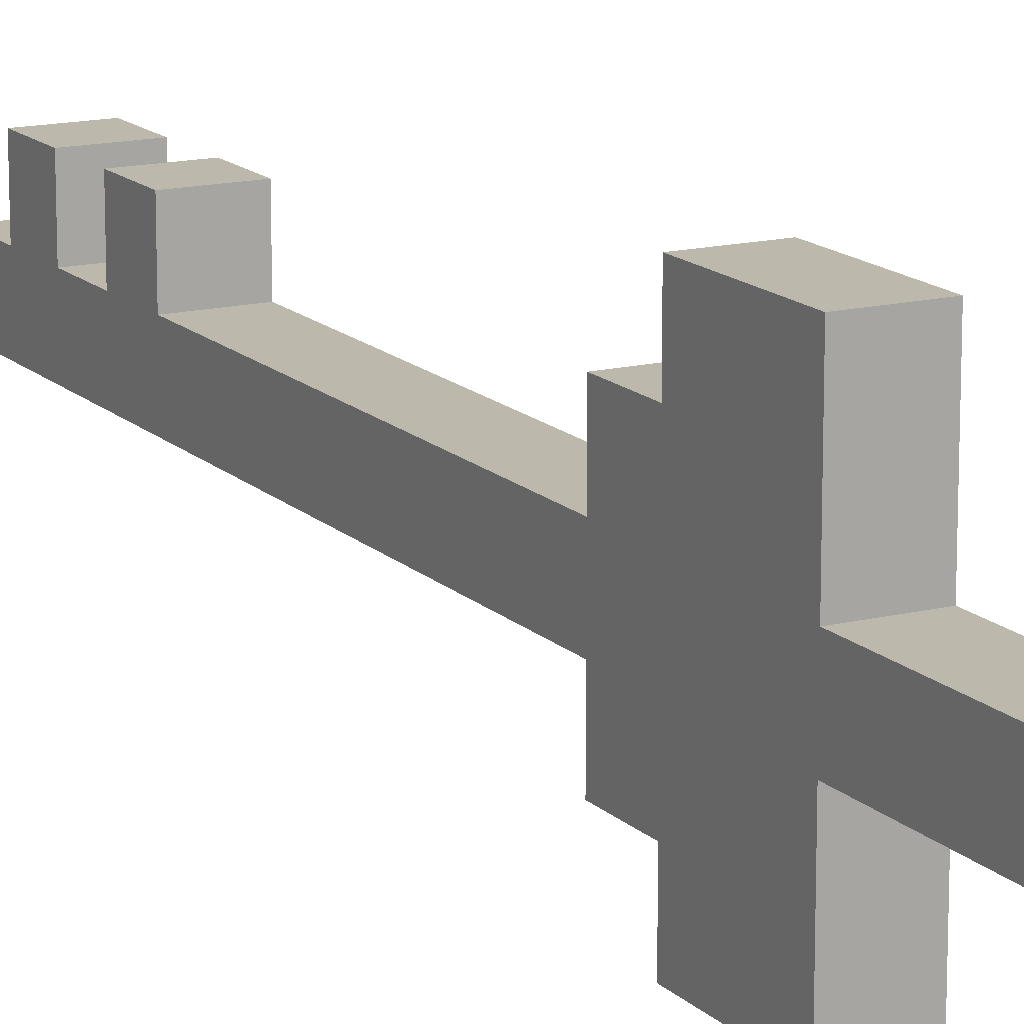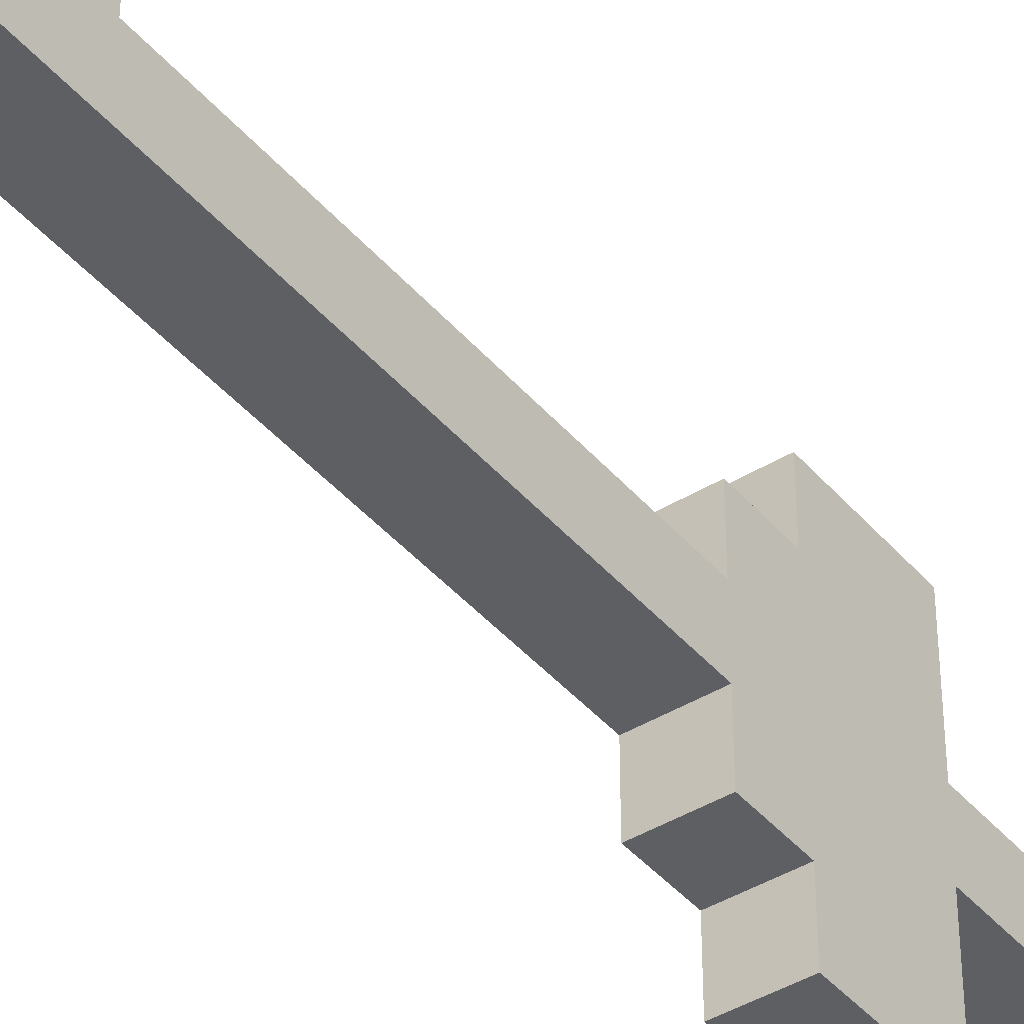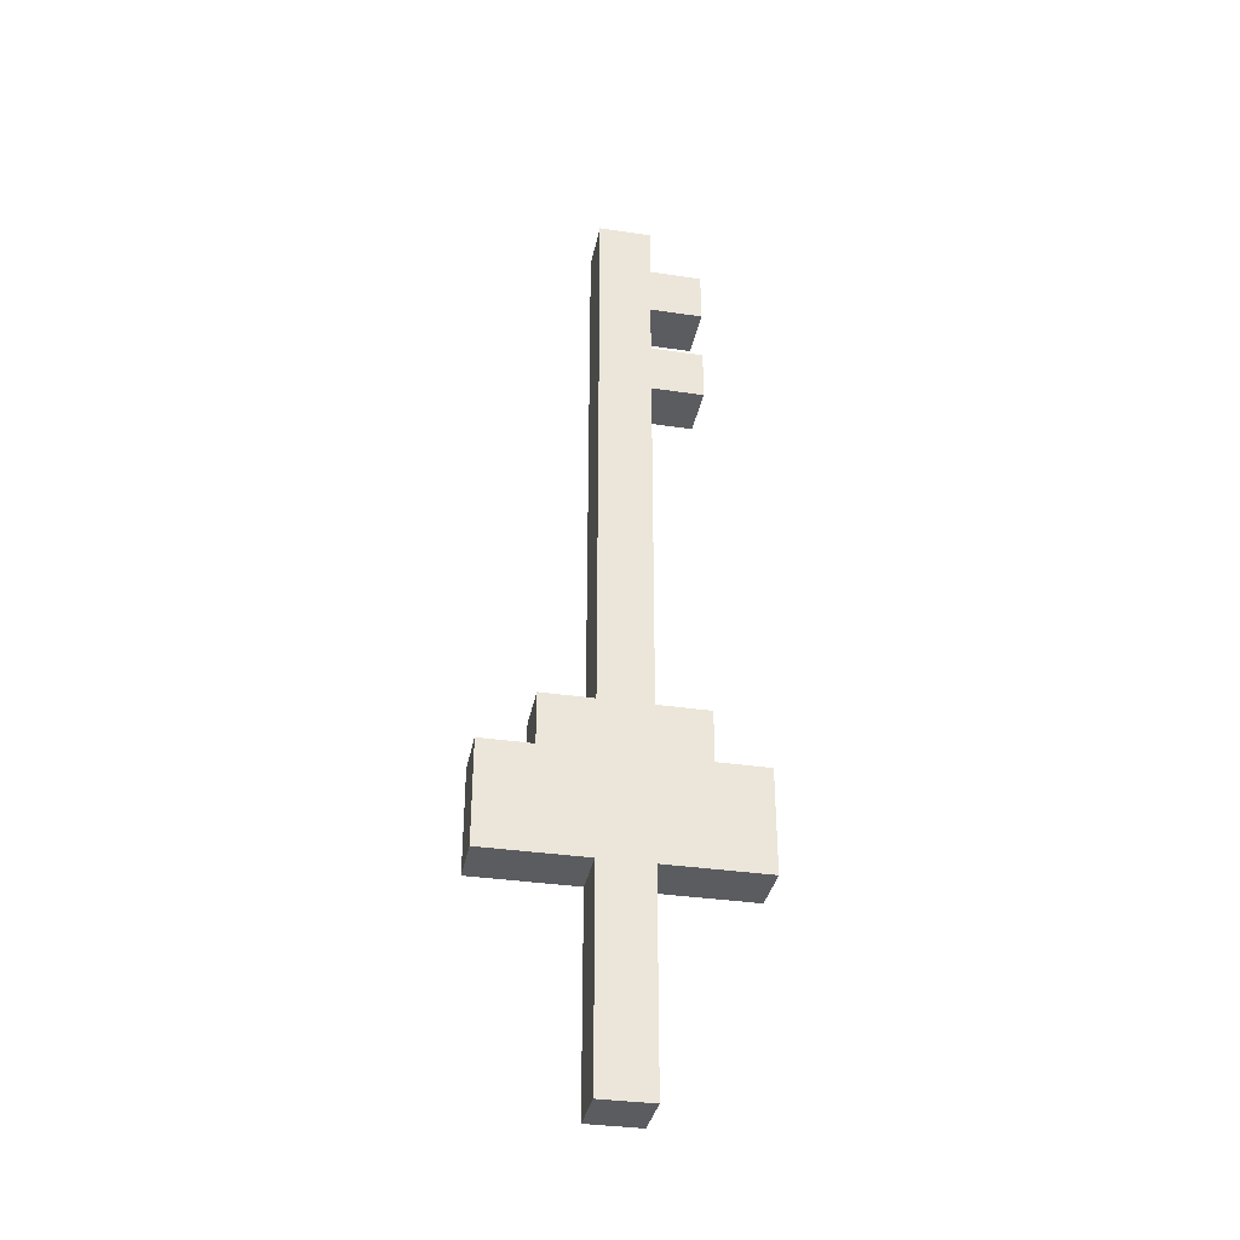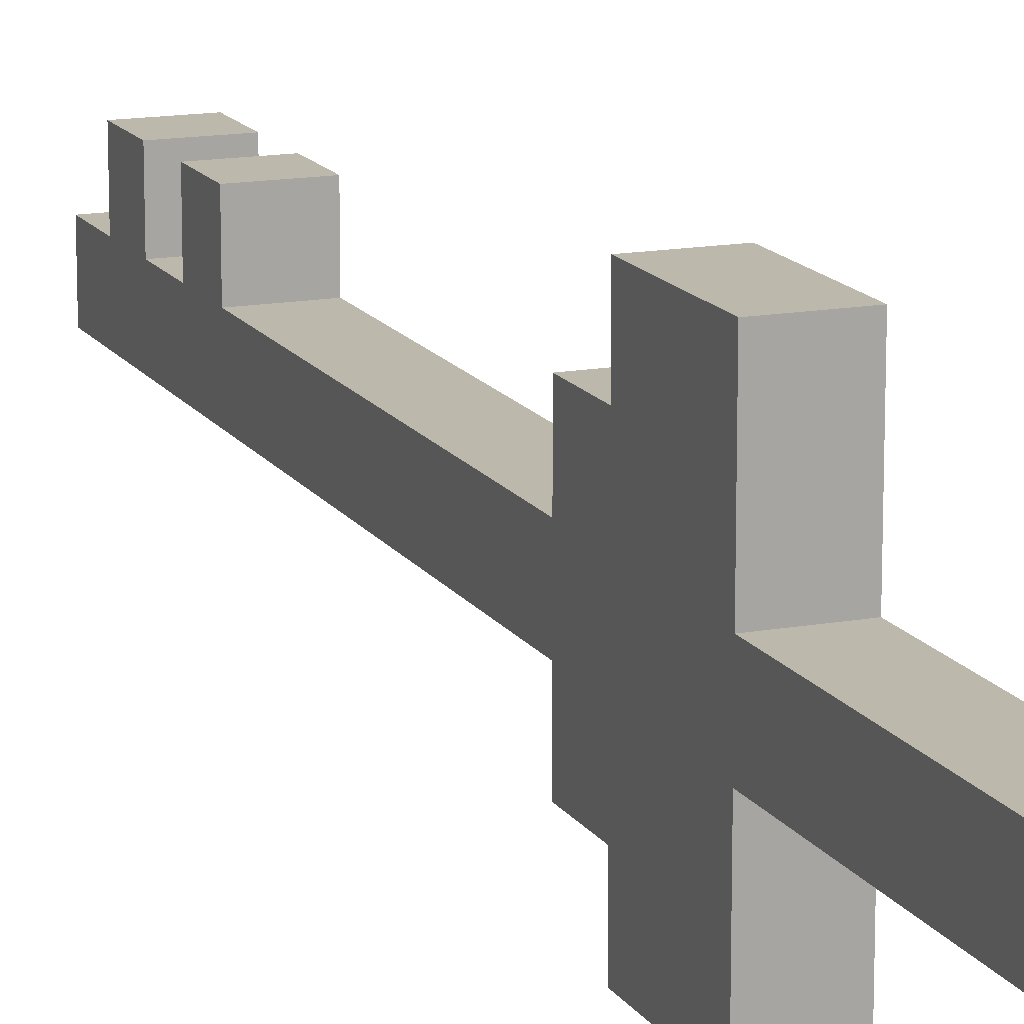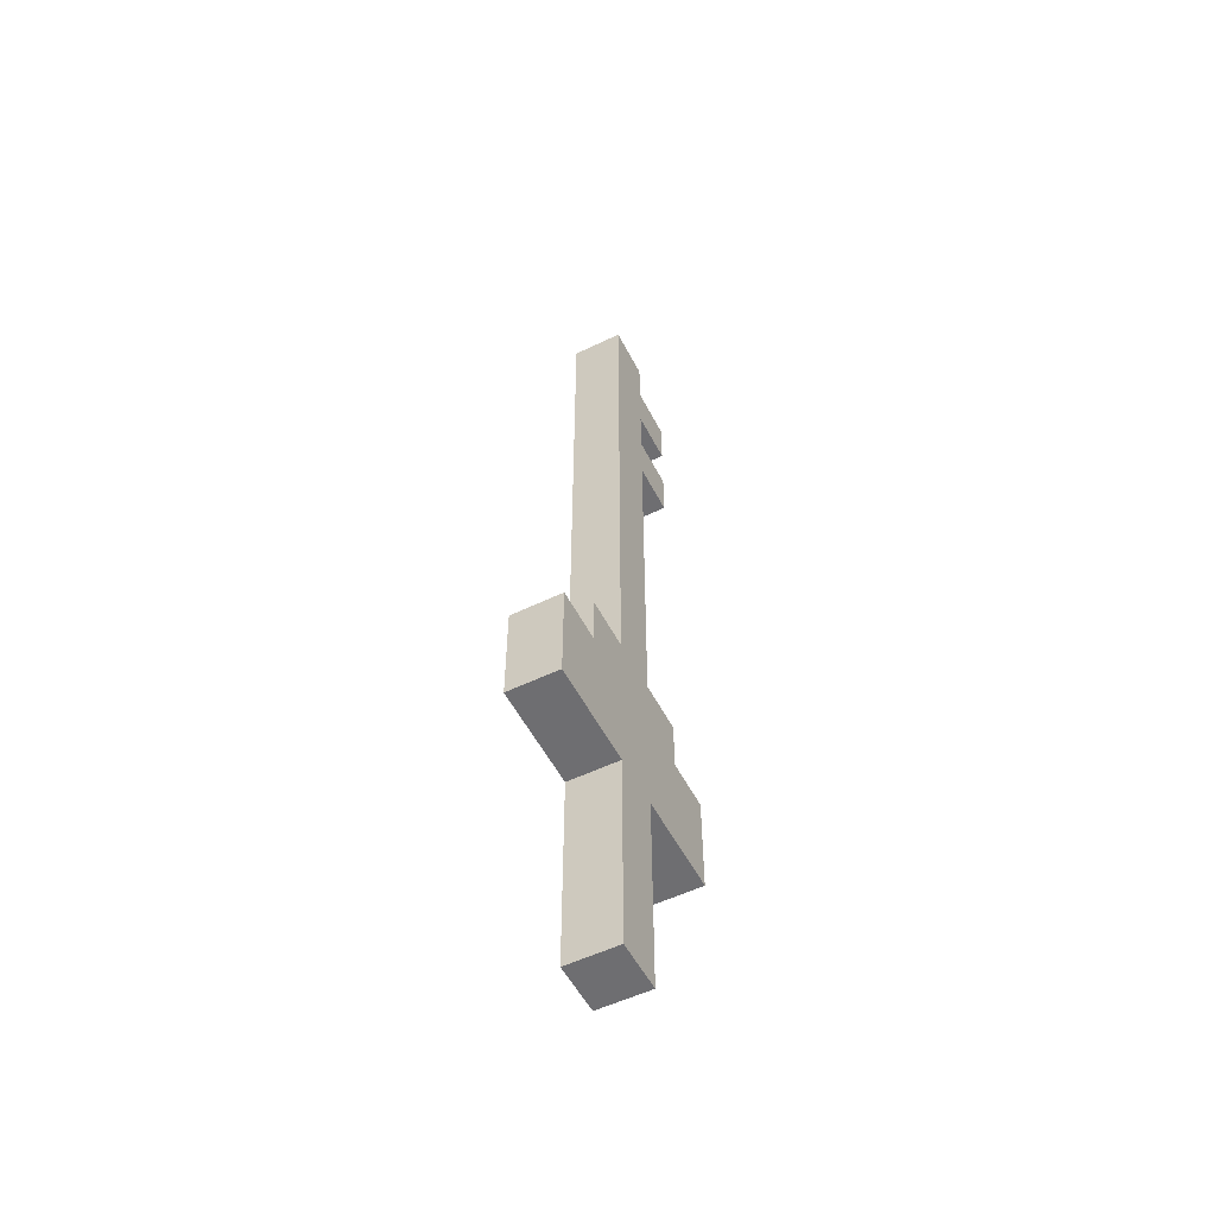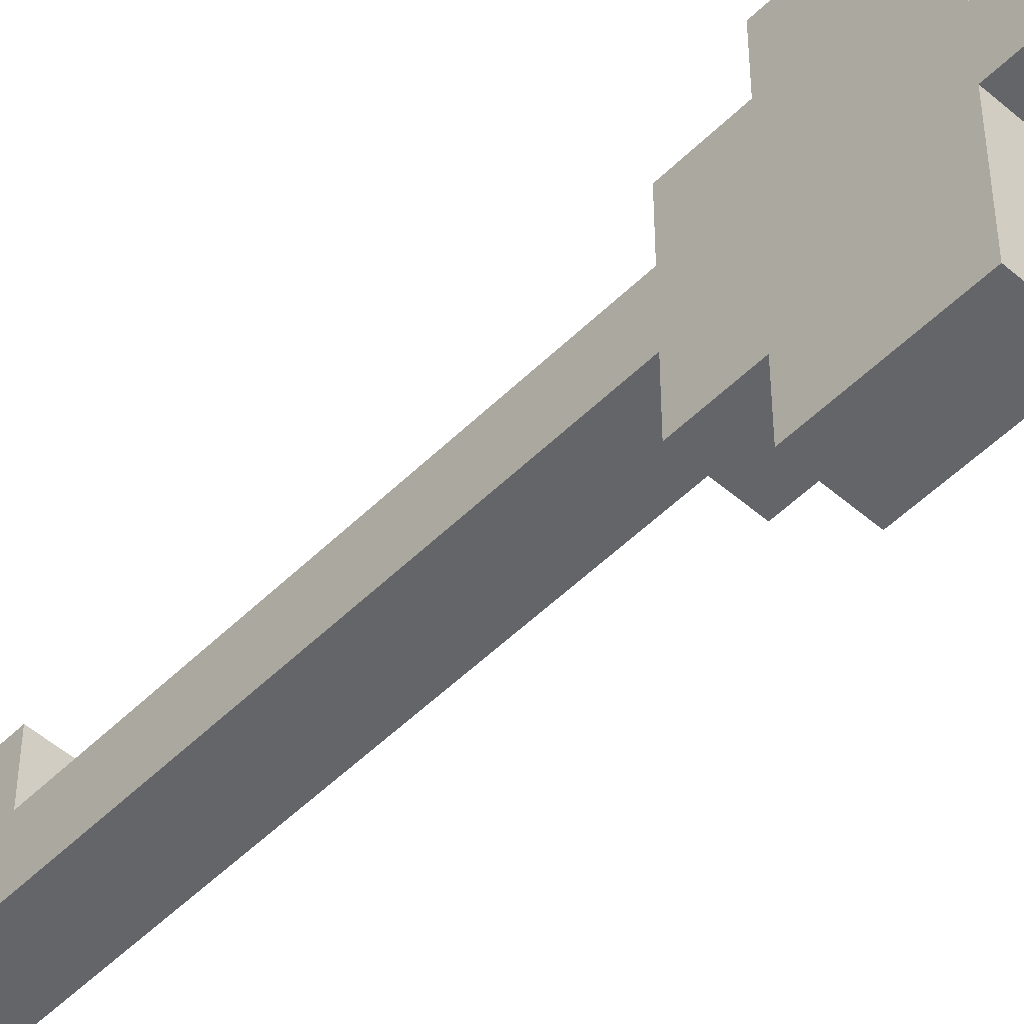
<metadata>
{"format":"obj","ext":"obj","renderer":"f3d","projection":"perspective","resolution":1024,"background":"white","views":[{"elev":14.9,"azim":-28.1,"up":"+Z"},{"elev":-41.6,"azim":-143.5,"up":"+Z"},{"elev":-35.0,"azim":-101.2,"up":"+Y"},{"elev":14.8,"azim":-21.6,"up":"+Z"},{"elev":-54.4,"azim":-152.9,"up":"+Y"},{"elev":-51.4,"azim":-43.2,"up":"+Z"}]}
</metadata>
<code>
o
v -0.1 -0.4 0.1
v -0.1 -0.4 0
v -0.1 -0.3 0.1
v -0.1 -0.3 0
v -0.1 0 0.3
v -0.1 0 0.1
v -0.1 0 0
v -0.1 0 -0.2
v -0.1 0.1 0.2
v -0.1 0.1 0.1
v -0.1 0.1 0
v -0.1 0.1 -0.1
v -0.1 0.2 0.3
v -0.1 0.2 0.2
v -0.1 0.2 0.1
v -0.1 0.2 0
v -0.1 0.2 -0.1
v -0.1 0.2 -0.2
v -0.1 0.3 0.2
v -0.1 0.3 0.1
v -0.1 0.3 0
v -0.1 0.3 -0.1
v -0.1 1 0.2
v -0.1 1 0.1
v -0.1 1.1 0.2
v -0.1 1.1 0.1
v -0.1 1.2 0.2
v -0.1 1.2 0.1
v -0.1 1.3 0.2
v -0.1 1.3 0.1
v -0.1 1.4 0.1
v -0.1 1.4 0
v 0 -0.4 0.1
v 0 -0.4 0
v 0 -0.3 0.1
v 0 -0.3 0
v 0 0 0.3
v 0 0 0.1
v 0 0 0
v 0 0 -0.2
v 0 0.1 0.2
v 0 0.1 0.1
v 0 0.1 0
v 0 0.1 -0.1
v 0 0.2 0.3
v 0 0.2 0.2
v 0 0.2 0.1
v 0 0.2 0
v 0 0.2 -0.1
v 0 0.2 -0.2
v 0 0.3 0.2
v 0 0.3 0.1
v 0 0.3 0
v 0 0.3 -0.1
v 0 1 0.2
v 0 1 0.1
v 0 1.1 0.2
v 0 1.1 0.1
v 0 1.2 0.2
v 0 1.2 0.1
v 0 1.3 0.2
v 0 1.3 0.1
v 0 1.4 0.1
v 0 1.4 0
v -0.1 0 0.3
v -0.1 0.2 0.3
v 0 0 0.3
v 0 0.2 0.3
v -0.1 0.2 0.2
v -0.1 0.3 0.2
v -0.1 1 0.2
v -0.1 1.1 0.2
v -0.1 1.2 0.2
v -0.1 1.3 0.2
v 0 0.2 0.2
v 0 0.3 0.2
v 0 1 0.2
v 0 1.1 0.2
v 0 1.2 0.2
v 0 1.3 0.2
v -0.1 -0.4 0.1
v -0.1 -0.3 0.1
v -0.1 0 0.1
v -0.1 0.3 0.1
v -0.1 1 0.1
v -0.1 1.1 0.1
v -0.1 1.2 0.1
v -0.1 1.3 0.1
v -0.1 1.4 0.1
v 0 -0.4 0.1
v 0 -0.3 0.1
v 0 0 0.1
v 0 0.3 0.1
v 0 1 0.1
v 0 1.1 0.1
v 0 1.2 0.1
v 0 1.3 0.1
v 0 1.4 0.1
v -0.1 -0.4 0
v -0.1 -0.3 0
v -0.1 0 0
v -0.1 0.3 0
v -0.1 1.4 0
v 0 -0.4 0
v 0 -0.3 0
v 0 0 0
v 0 0.3 0
v 0 1.4 0
v -0.1 0.2 -0.1
v -0.1 0.3 -0.1
v 0 0.2 -0.1
v 0 0.3 -0.1
v -0.1 0 -0.2
v -0.1 0.2 -0.2
v 0 0 -0.2
v 0 0.2 -0.2
v -0.1 -0.4 0.1
v 0 -0.4 0.1
v -0.1 -0.4 0
v 0 -0.4 0
v -0.1 0 0.3
v 0 0 0.3
v -0.1 0 0.1
v 0 0 0.1
v -0.1 0 0
v 0 0 0
v -0.1 0 -0.2
v 0 0 -0.2
v -0.1 1 0.2
v 0 1 0.2
v -0.1 1 0.1
v 0 1 0.1
v -0.1 1.2 0.2
v 0 1.2 0.2
v -0.1 1.2 0.1
v 0 1.2 0.1
v -0.1 0.2 0.3
v 0 0.2 0.3
v -0.1 0.2 0.2
v 0 0.2 0.2
v -0.1 0.2 -0.1
v 0 0.2 -0.1
v -0.1 0.2 -0.2
v 0 0.2 -0.2
v -0.1 0.3 0.2
v 0 0.3 0.2
v -0.1 0.3 0.1
v 0 0.3 0.1
v -0.1 0.3 0
v 0 0.3 0
v -0.1 0.3 -0.1
v 0 0.3 -0.1
v -0.1 1.1 0.2
v 0 1.1 0.2
v -0.1 1.1 0.1
v 0 1.1 0.1
v -0.1 1.3 0.2
v 0 1.3 0.2
v -0.1 1.3 0.1
v 0 1.3 0.1
v -0.1 1.4 0.1
v 0 1.4 0.1
v -0.1 1.4 0
v 0 1.4 0
f 3 2 1
f 4 2 3
f 6 4 3
f 7 4 6
f 9 7 6
f 9 8 7
f 9 6 5
f 10 8 9
f 11 8 10
f 12 8 11
f 13 9 5
f 14 10 9
f 14 9 13
f 15 11 10
f 15 10 14
f 16 12 11
f 16 11 15
f 17 8 12
f 17 12 16
f 18 8 17
f 19 16 15
f 19 17 16
f 19 15 14
f 20 17 19
f 21 17 20
f 22 17 21
f 24 21 20
f 25 24 23
f 26 21 24
f 26 24 25
f 28 21 26
f 29 28 27
f 30 21 28
f 30 28 29
f 31 21 30
f 32 21 31
f 33 34 35
f 35 34 36
f 35 36 38
f 38 36 39
f 38 39 41
f 39 40 41
f 37 38 41
f 41 40 42
f 42 40 43
f 43 40 44
f 37 41 45
f 41 42 46
f 45 41 46
f 42 43 47
f 46 42 47
f 43 44 48
f 47 43 48
f 44 40 49
f 48 44 49
f 49 40 50
f 47 48 51
f 48 49 51
f 46 47 51
f 51 49 52
f 52 49 53
f 53 49 54
f 52 53 56
f 55 56 57
f 56 53 58
f 57 56 58
f 58 53 60
f 59 60 61
f 60 53 62
f 61 60 62
f 62 53 63
f 63 53 64
f 67 66 65
f 68 66 67
f 75 70 69
f 76 70 75
f 77 72 71
f 78 72 77
f 79 74 73
f 80 74 79
f 90 82 81
f 91 83 82
f 91 82 90
f 92 83 91
f 93 85 84
f 94 85 93
f 95 87 86
f 96 87 95
f 97 89 88
f 98 89 97
f 99 100 104
f 100 101 105
f 104 100 105
f 105 101 106
f 102 103 107
f 107 103 108
f 109 110 111
f 111 110 112
f 113 114 115
f 115 114 116
f 119 118 117
f 120 118 119
f 123 122 121
f 124 122 123
f 127 126 125
f 128 126 127
f 131 130 129
f 132 130 131
f 135 134 133
f 136 134 135
f 137 138 139
f 139 138 140
f 141 142 143
f 143 142 144
f 145 146 147
f 147 146 148
f 149 150 151
f 151 150 152
f 153 154 155
f 155 154 156
f 157 158 159
f 159 158 160
f 161 162 163
f 163 162 164

</code>
